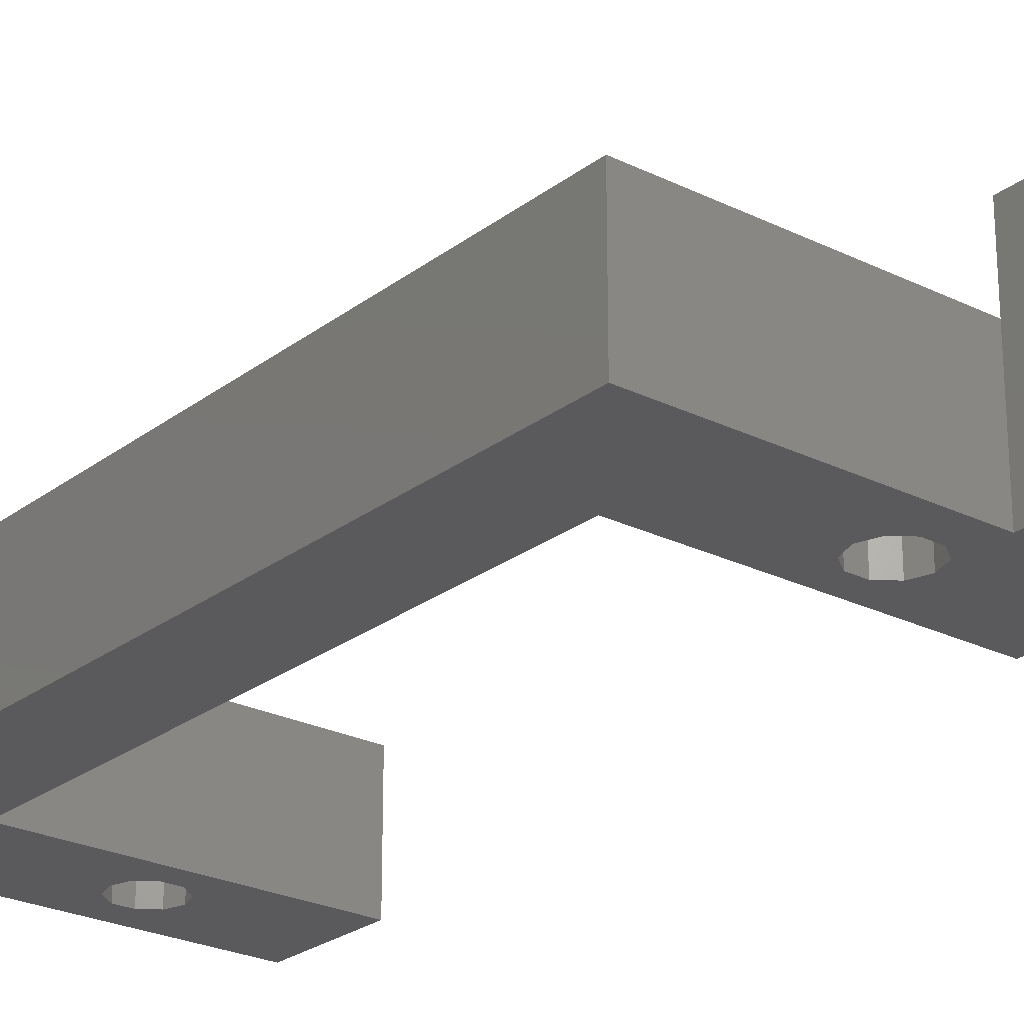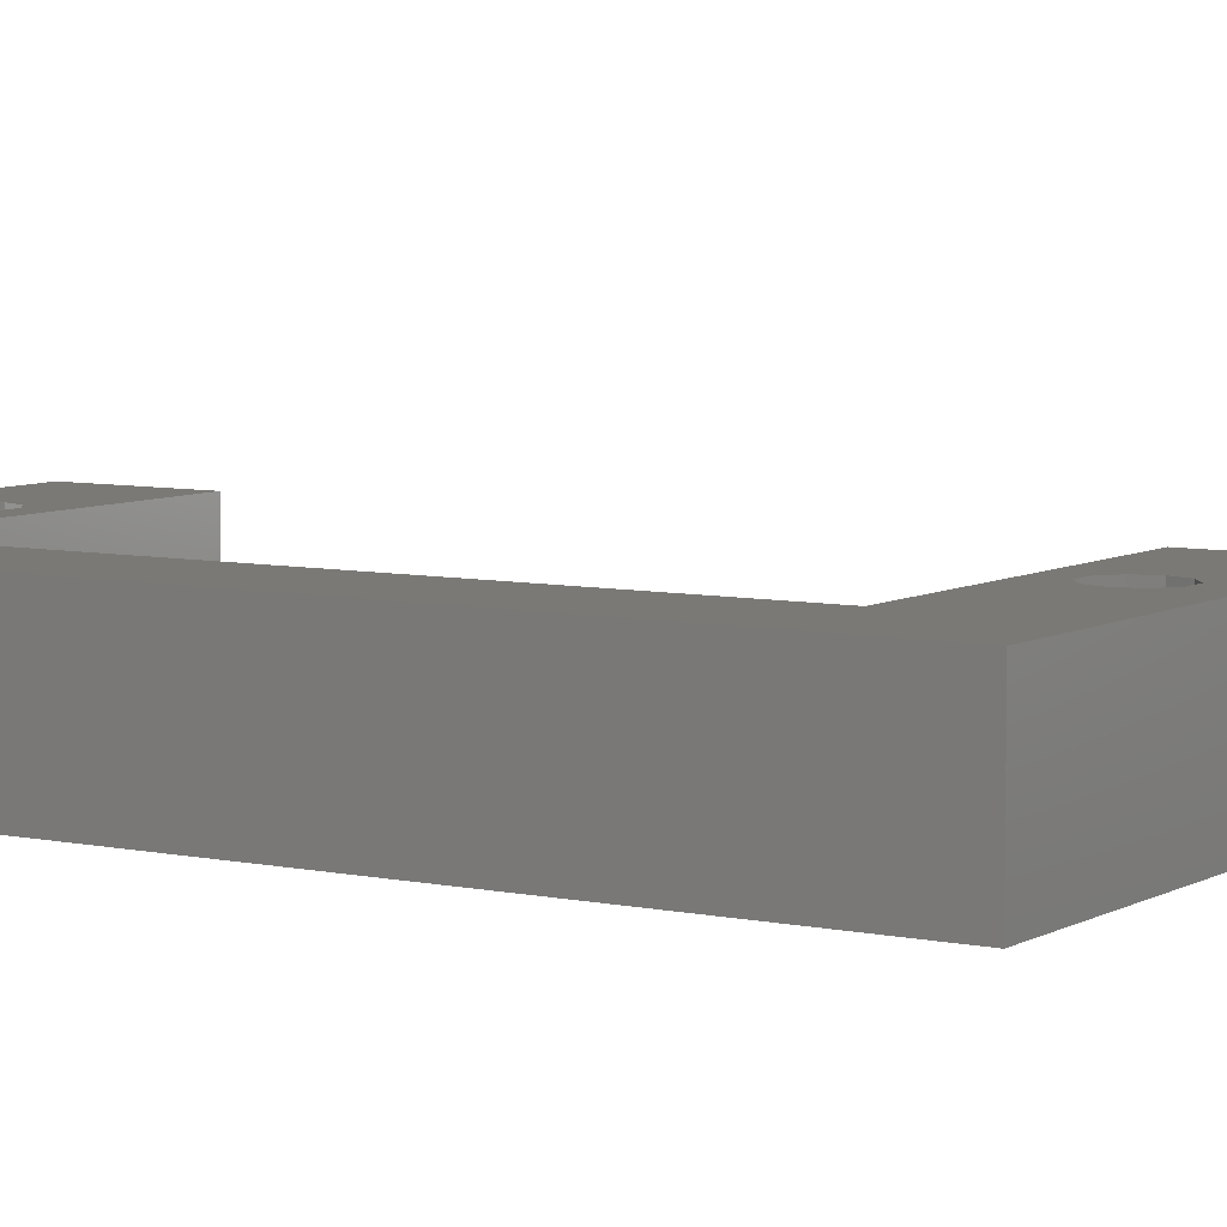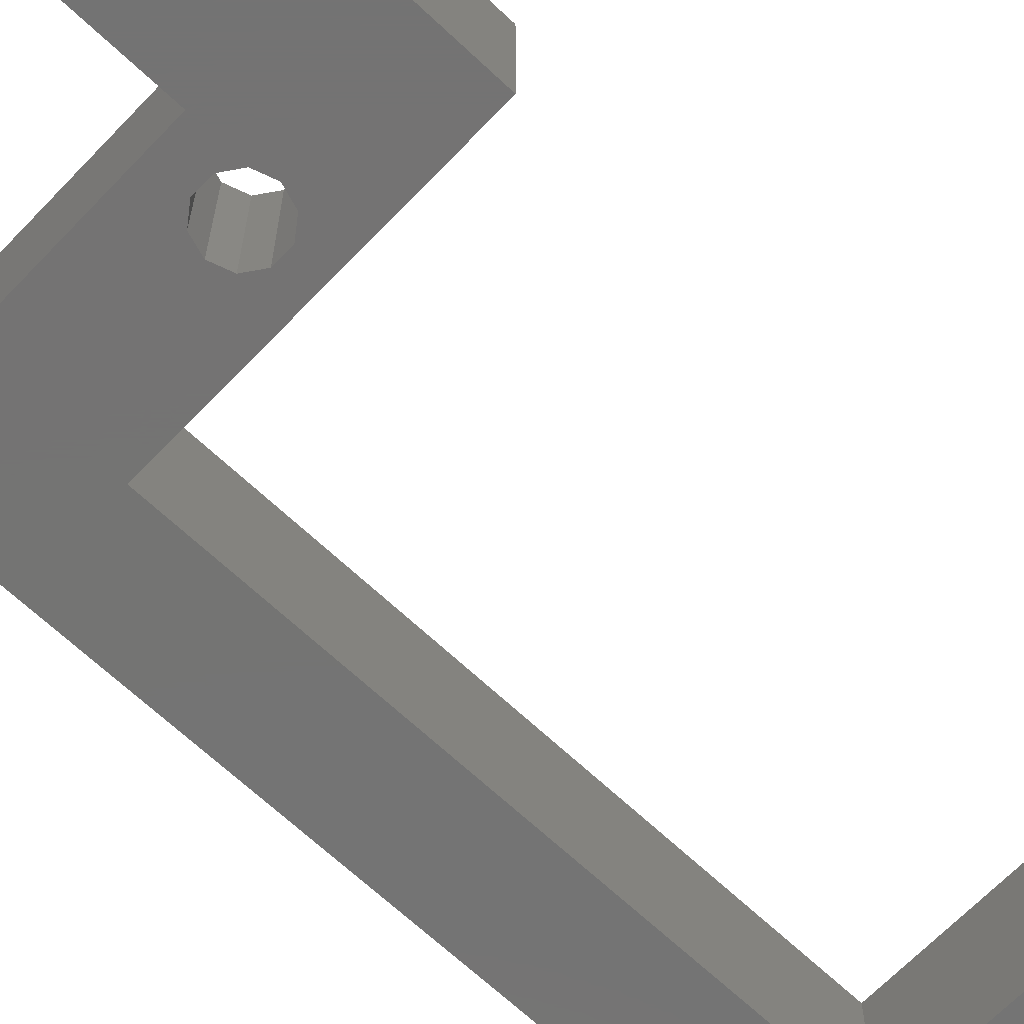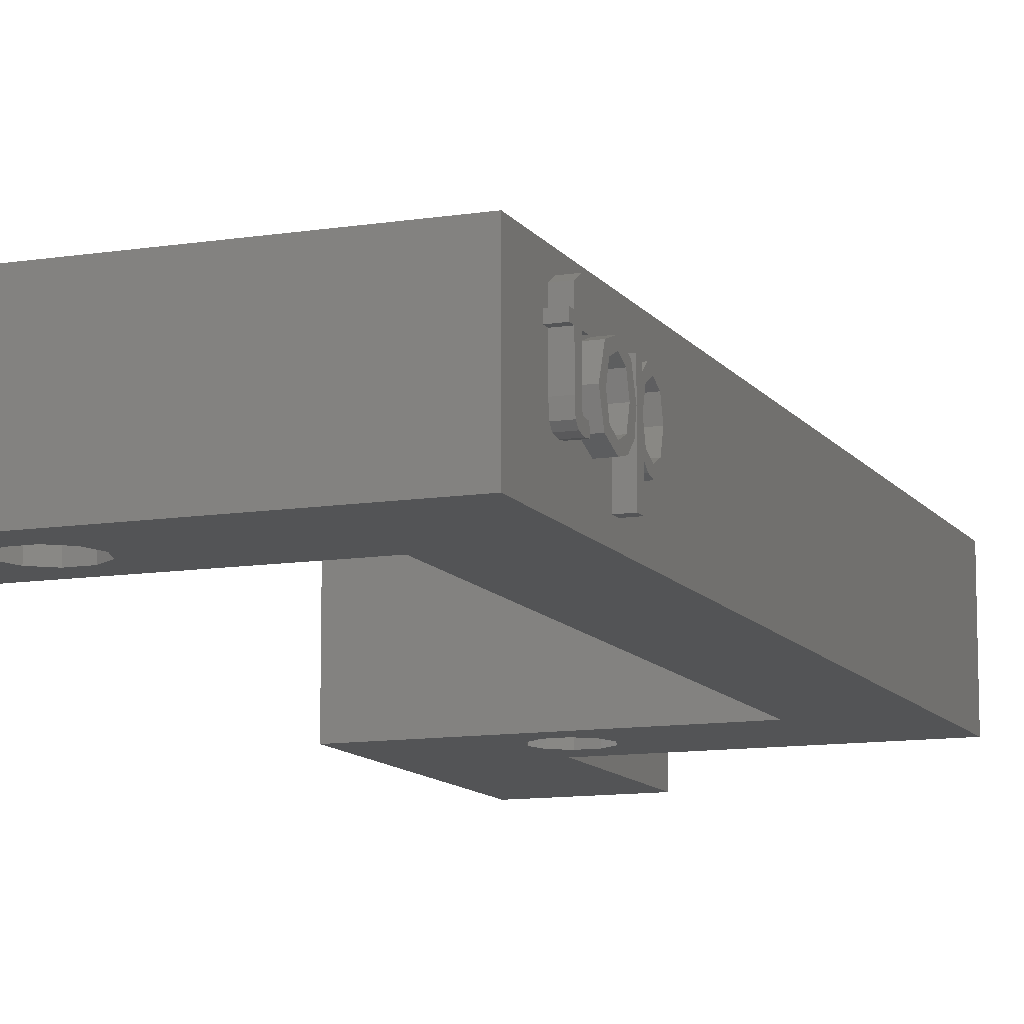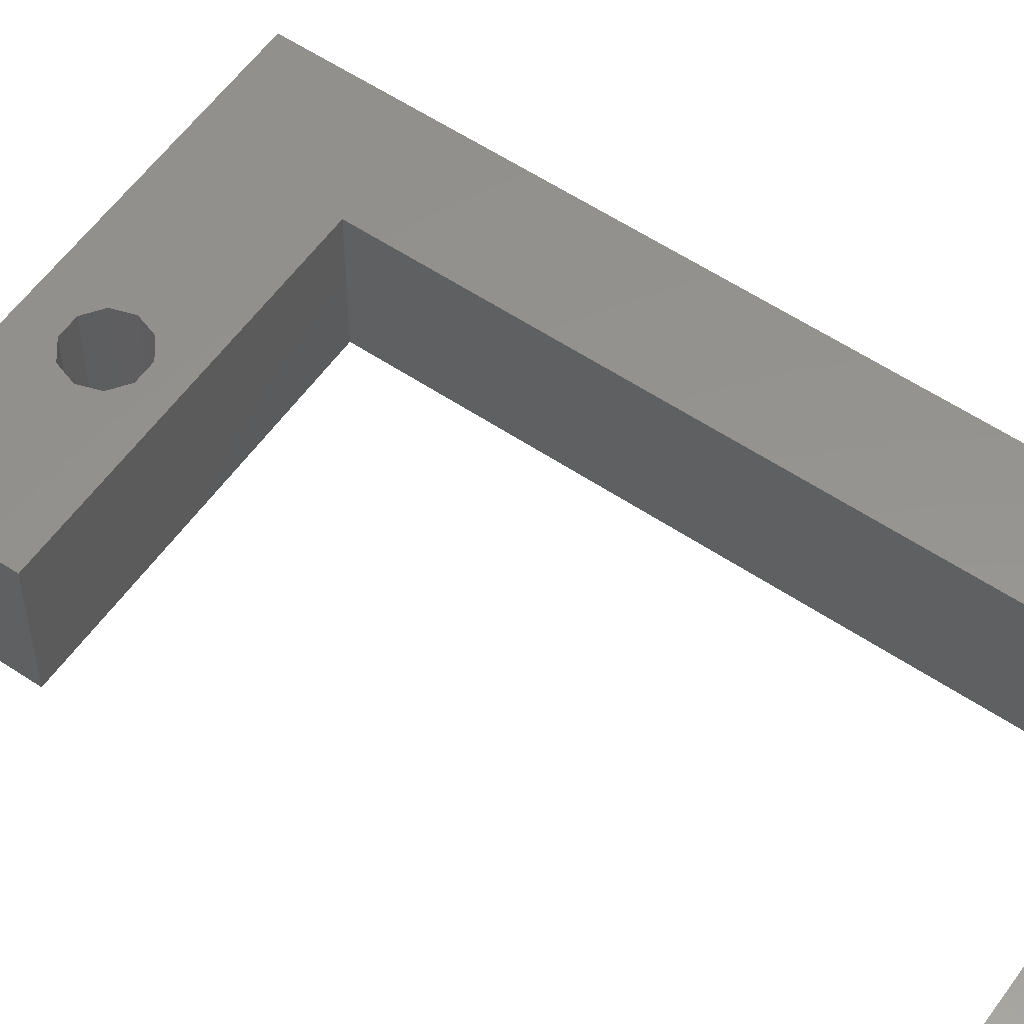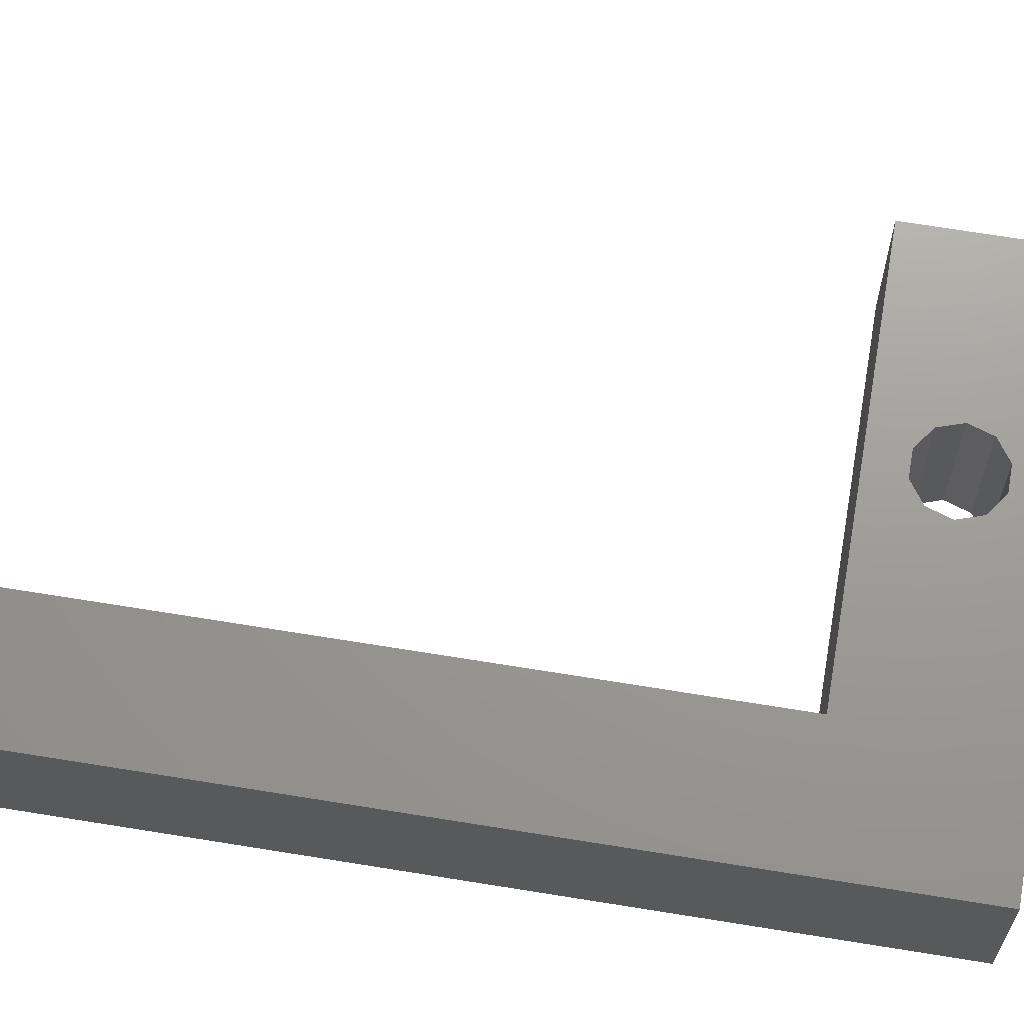
<metadata>
{"format":"stl","ext":"stl","renderer":"f3d","projection":"perspective","resolution":1024,"background":"white","views":[{"elev":-24.7,"azim":141.0,"up":"+Z"},{"elev":6.6,"azim":122.4,"up":"+Z"},{"elev":-65.9,"azim":-133.6,"up":"+Z"},{"elev":-11.2,"azim":21.2,"up":"+Z"},{"elev":56.7,"azim":-55.0,"up":"+Z"},{"elev":69.5,"azim":99.2,"up":"+Z"}]}
</metadata>
<code>
# stl→obj: 229 verts, 466 faces
v 2 37.74 3.073
v 5 38.14 3.629
v 2 38.14 3.629
v 5 37.71 3.029
v 2 37.71 3.029
v 2 38.14 4.371
v 2 38.05 3.918
v 2 37.97 4.605
v 5 37 2.8
v 2 37 2.8
v 5 37.71 4.971
v 2 37.71 4.971
v 5 38.14 4.371
v 5 36.29 4.971
v 2 36.03 4.605
v 2 36.29 4.971
v 5 35.86 4.371
v 2 35.86 4.371
v 5 36.29 3.029
v 2 36.29 3.029
v 5 35.86 3.629
v 2 36.26 3.073
v 2 35.86 3.629
v 2 35.95 3.918
v 5 37 5.2
v 2 37 5.2
v 5 41 8
v 5 41 0
v 5 33 8
v 5 33 5
v 5 33 0
v 0 38.76 1.573
v 2 39.85 3.073
v 0 39.85 3.073
v 2 38.76 1.573
v 0 37 1
v 2 35.24 1.573
v 2 37 1
v 0 35.24 1.573
v 0 35.24 6.427
v 2 37 7
v 2 35.24 6.427
v 0 37 7
v 0 41 0
v 0 41 8
v 0 34.15 3.073
v 0 33 5
v 0 34.15 4.927
v 0 28.25 0
v 0 28.25 5
v 0 39.85 4.927
v 0 38.76 6.427
v 0 33 8
v 2 34.15 3.073
v 2 39.85 4.927
v 2 38.76 6.427
v 2 34.15 4.927
v 12.25 28.25 0
v 6.971 29.79 0
v 7.2 30.5 0
v 6.371 29.36 0
v 5.629 29.36 0
v 5.029 29.79 0
v 4.8 30.5 0
v 16 0 0
v 12.25 4.75 0
v 16 33 0
v 6.971 1.795 0
v 7.2 2.5 0
v 6.371 1.359 0
v 0 0 0
v 5.029 1.795 0
v 4.8 2.5 0
v 5.629 1.359 0
v 6.971 31.21 0
v 6.371 31.64 0
v 5.629 31.64 0
v 5.029 31.21 0
v 6.971 3.205 0
v 6.371 3.641 0
v 5.629 3.641 0
v 0 4.75 0
v 5.029 3.205 0
v 16 33 5
v 16.5 2.029 3.724
v 16.5 2.302 3.435
v 16.5 2.302 3.724
v 16.5 2.029 3.435
v 16.5 2.302 4.268
v 16.5 2.672 3.724
v 16.5 2.672 4.491
v 16.5 2.672 3.435
v 16.5 2.302 2.172
v 16.5 2.672 2.151
v 16.5 2.347 1.733
v 16.5 2.505 1.564
v 16.5 3.046 3.435
v 16.5 3.046 3.724
v 16.5 2.883 1.848
v 16.5 3.1 1.533
v 16.5 3.046 1.862
v 16.5 2.819 1.5
v 16.5 2.756 1.874
v 16.5 2.692 1.946
v 16 3.046 1.862
v 16 3.1 1.533
v 16 2.883 1.848
v 16 2.756 1.874
v 16 2.692 1.946
v 16 2.672 2.151
v 16 2.672 3.435
v 16 3.046 3.435
v 16 3.046 3.724
v 16 2.672 3.724
v 16 2.672 4.491
v 16 2.302 4.268
v 16 2.302 3.724
v 16 2.029 3.724
v 16 2.029 3.435
v 16 2.302 3.435
v 16 2.302 2.172
v 16 2.347 1.733
v 16 2.505 1.564
v 16 2.819 1.5
v 16.5 5.62 2.678
v 16.5 5.052 3.277
v 16.5 5.237 2.66
v 16.5 4.592 3.795
v 16.5 5.332 3.498
v 16.5 4.592 3.487
v 16.5 3.902 3.551
v 16.5 3.562 2.647
v 16.5 4.129 3.278
v 16.5 5.492 2.012
v 16.5 5.053 2.017
v 16.5 5.122 1.634
v 16.5 4.592 1.806
v 16.5 4.592 1.5
v 16.5 4.129 2.016
v 16.5 3.847 1.796
v 16.5 3.945 2.647
v 16 5.492 2.012
v 16 5.122 1.634
v 16 5.62 2.678
v 16 5.332 3.498
v 16 4.592 3.795
v 16 3.902 3.551
v 16 3.562 2.647
v 16 3.847 1.796
v 16 4.592 1.5
v 16 3.945 2.647
v 16 4.129 2.016
v 16 4.129 3.278
v 16 4.592 3.487
v 16 5.052 3.277
v 16 5.237 2.66
v 16 5.053 2.017
v 16 4.592 1.806
v 16.5 5.625 3.69
v 16.5 5.964 3.405
v 16.5 5.964 3.69
v 16.5 5.962 2.58
v 16.5 7.151 2.611
v 16.5 7.531 2.609
v 16.5 7.421 3.186
v 16.5 7.41 2.002
v 16.5 6.978 3.239
v 16.5 7.097 3.595
v 16.5 6.566 3.448
v 16.5 6.601 3.739
v 16.5 6.235 3.656
v 16.5 6.145 3.226
v 16.5 6.974 1.961
v 16.5 7.059 1.589
v 16.5 6.549 1.751
v 16.5 6.574 1.445
v 16.5 6.24 1.523
v 16.5 6.134 1.953
v 16.5 5.997 1.722
v 16.5 5.625 0.6533
v 16.5 5.997 0.6533
v 16 5.997 1.722
v 16 6.24 1.523
v 16 6.574 1.445
v 16 7.059 1.589
v 16 7.41 2.002
v 16 7.531 2.609
v 16 7.421 3.186
v 16 7.097 3.595
v 16 6.601 3.739
v 16 6.235 3.656
v 16 5.964 3.405
v 16 5.964 3.69
v 16 5.625 3.69
v 16 5.625 0.6533
v 16 5.997 0.6533
v 16 5.962 2.58
v 16 6.134 1.953
v 16 6.145 3.226
v 16 6.566 3.448
v 16 6.978 3.239
v 16 7.151 2.611
v 16 6.974 1.961
v 16 6.549 1.751
v 12.25 4.75 5
v 6.971 3.205 5
v 7.2 2.5 5
v 6.371 3.641 5
v 5.629 3.641 5
v 5.029 3.205 5
v 0 4.75 5
v 4.8 2.5 5
v 12.25 28.25 5
v 16 0 5
v 6.971 31.21 5
v 7.2 30.5 5
v 6.371 31.64 5
v 5.629 31.64 5
v 5.029 31.21 5
v 4.8 30.5 5
v 6.971 1.795 5
v 6.371 1.359 5
v 0 0 5
v 5.629 1.359 5
v 5.029 1.795 5
v 6.971 29.79 5
v 6.371 29.36 5
v 5.629 29.36 5
v 5.029 29.79 5
f 1 2 3
f 4 1 5
f 1 4 2
f 6 7 3
f 7 6 8
f 1 3 7
f 5 9 4
f 9 5 10
f 8 11 12
f 13 8 6
f 8 13 11
f 3 13 6
f 13 3 2
f 14 15 16
f 17 15 14
f 15 17 18
f 10 19 9
f 19 10 20
f 21 22 23
f 19 22 21
f 22 19 20
f 23 22 24
f 16 25 14
f 25 16 26
f 26 11 25
f 11 26 12
f 18 24 15
f 24 18 23
f 27 13 28
f 27 11 13
f 27 25 11
f 29 25 27
f 14 30 17
f 30 14 29
f 25 29 14
f 2 28 13
f 4 28 2
f 9 28 4
f 31 9 19
f 17 30 21
f 31 21 30
f 21 31 19
f 9 31 28
f 21 18 17
f 18 21 23
f 32 33 34
f 33 32 35
f 36 37 38
f 37 36 39
f 40 41 42
f 41 40 43
f 32 38 35
f 38 32 36
f 44 34 45
f 44 32 34
f 44 36 32
f 46 47 48
f 49 36 44
f 49 39 36
f 49 46 39
f 49 47 46
f 47 49 50
f 51 45 34
f 52 45 51
f 43 45 52
f 47 40 48
f 43 53 45
f 40 53 43
f 53 40 47
f 41 54 42
f 34 55 51
f 55 34 33
f 55 33 56
f 37 46 54
f 46 37 39
f 54 48 57
f 48 54 46
f 57 40 42
f 40 57 48
f 35 1 33
f 35 5 1
f 38 5 35
f 38 10 5
f 38 20 10
f 37 20 38
f 20 37 22
f 22 37 54
f 43 56 41
f 56 43 52
f 51 56 52
f 56 51 55
f 42 54 57
f 22 54 24
f 33 1 7
f 8 33 7
f 41 8 12
f 8 41 33
f 26 41 12
f 16 41 26
f 15 41 16
f 15 54 41
f 54 15 24
f 56 33 41
f 58 59 60
f 58 61 59
f 58 62 61
f 63 49 64
f 62 49 63
f 49 62 58
f 65 66 67
f 68 66 65
f 66 68 69
f 65 70 68
f 71 70 65
f 72 71 73
f 74 71 72
f 70 71 74
f 58 67 66
f 75 58 60
f 58 75 67
f 76 67 75
f 31 76 77
f 76 31 67
f 78 31 77
f 64 31 78
f 49 31 64
f 31 49 44
f 31 44 28
f 79 66 69
f 80 66 79
f 81 66 80
f 82 73 71
f 73 82 83
f 81 82 66
f 83 82 81
f 45 29 27
f 29 45 53
f 67 30 84
f 30 67 31
f 47 29 53
f 29 47 30
f 28 45 27
f 45 28 44
f 85 86 87
f 86 85 88
f 89 90 91
f 90 87 92
f 93 92 86
f 92 93 94
f 90 89 87
f 92 87 86
f 95 94 93
f 94 95 96
f 90 97 98
f 97 90 92
f 99 100 101
f 99 102 100
f 103 102 99
f 96 103 104
f 103 96 102
f 96 104 94
f 100 105 101
f 105 100 106
f 105 99 101
f 99 105 107
f 107 103 99
f 103 107 108
f 103 109 104
f 109 103 108
f 104 110 94
f 110 104 109
f 94 111 92
f 111 94 110
f 111 97 92
f 97 111 112
f 97 113 98
f 113 97 112
f 113 90 98
f 90 113 114
f 90 115 91
f 115 90 114
f 115 89 91
f 89 115 116
f 117 89 116
f 89 117 87
f 117 85 87
f 85 117 118
f 119 85 118
f 85 119 88
f 119 86 88
f 86 119 120
f 121 86 120
f 86 121 93
f 122 93 121
f 93 122 95
f 123 95 122
f 95 123 96
f 123 102 96
f 102 123 124
f 124 100 102
f 100 124 106
f 125 126 127
f 128 126 129
f 128 130 126
f 131 130 128
f 132 133 131
f 130 131 133
f 126 125 129
f 125 127 134
f 135 134 127
f 134 135 136
f 137 136 135
f 137 138 136
f 139 138 137
f 139 140 138
f 132 139 141
f 133 132 141
f 139 132 140
f 136 142 134
f 142 136 143
f 134 144 125
f 144 134 142
f 125 145 129
f 145 125 144
f 145 128 129
f 128 145 146
f 146 131 128
f 131 146 147
f 148 131 147
f 131 148 132
f 149 132 148
f 132 149 140
f 149 138 140
f 138 149 150
f 150 136 138
f 136 150 143
f 139 151 141
f 151 139 152
f 141 153 133
f 153 141 151
f 153 130 133
f 130 153 154
f 154 126 130
f 126 154 155
f 156 126 155
f 126 156 127
f 157 127 156
f 127 157 135
f 157 137 135
f 137 157 158
f 158 139 137
f 139 158 152
f 159 160 161
f 160 159 162
f 163 164 165
f 164 163 166
f 167 165 168
f 165 167 163
f 169 168 170
f 168 169 167
f 171 169 170
f 171 172 169
f 160 172 171
f 172 160 162
f 173 166 163
f 166 173 174
f 175 174 173
f 174 175 176
f 175 177 176
f 178 177 175
f 178 179 177
f 162 179 178
f 180 179 162
f 180 162 159
f 179 180 181
f 182 177 179
f 177 182 183
f 183 176 177
f 176 183 184
f 184 174 176
f 174 184 185
f 174 186 166
f 186 174 185
f 166 187 164
f 187 166 186
f 164 188 165
f 188 164 187
f 165 189 168
f 189 165 188
f 189 170 168
f 170 189 190
f 190 171 170
f 171 190 191
f 191 160 171
f 160 191 192
f 160 193 161
f 193 160 192
f 193 159 161
f 159 193 194
f 195 159 194
f 159 195 180
f 195 181 180
f 181 195 196
f 181 182 179
f 182 181 196
f 178 197 162
f 197 178 198
f 162 199 172
f 199 162 197
f 199 169 172
f 169 199 200
f 200 167 169
f 167 200 201
f 202 167 201
f 167 202 163
f 203 163 202
f 163 203 173
f 203 175 173
f 175 203 204
f 204 178 175
f 178 204 198
f 205 206 207
f 205 208 206
f 205 209 208
f 210 211 212
f 209 211 210
f 211 209 205
f 84 213 214
f 215 213 84
f 213 215 216
f 84 217 215
f 30 217 84
f 217 30 218
f 30 219 218
f 47 219 30
f 219 47 220
f 205 214 213
f 221 205 207
f 205 221 214
f 222 214 221
f 223 222 224
f 223 212 211
f 212 223 225
f 222 223 214
f 225 223 224
f 226 213 216
f 227 213 226
f 228 213 227
f 50 220 47
f 220 50 229
f 228 50 213
f 229 50 228
f 49 213 50
f 213 49 58
f 66 213 58
f 213 66 205
f 66 211 205
f 211 66 82
f 71 211 82
f 211 71 223
f 71 214 223
f 214 71 65
f 120 119 121
f 84 187 67
f 84 188 187
f 84 189 188
f 84 190 189
f 190 193 191
f 190 194 193
f 194 144 195
f 194 145 144
f 194 146 145
f 190 146 194
f 115 190 84
f 112 148 147
f 112 147 113
f 115 147 146
f 147 115 113
f 190 115 146
f 116 118 117
f 118 214 119
f 116 214 118
f 115 214 116
f 214 115 84
f 186 67 187
f 185 67 186
f 196 185 184
f 196 183 182
f 196 184 183
f 185 196 67
f 65 196 195
f 142 195 144
f 143 195 142
f 150 195 143
f 106 150 149
f 106 149 148
f 150 106 195
f 124 195 106
f 65 124 123
f 65 121 119
f 65 119 214
f 196 65 67
f 124 65 195
f 122 65 123
f 121 65 122
f 191 193 192
f 110 148 112
f 148 105 106
f 148 110 105
f 105 110 107
f 109 107 110
f 110 112 111
f 107 109 108
f 113 115 114
f 151 156 155
f 153 155 154
f 156 151 157
f 155 153 151
f 152 157 151
f 157 152 158
f 199 202 201
f 199 201 200
f 202 197 203
f 202 199 197
f 198 203 197
f 203 198 204
f 62 229 228
f 229 62 63
f 229 64 220
f 64 229 63
f 220 78 219
f 78 220 64
f 78 218 219
f 218 78 77
f 77 217 218
f 217 77 76
f 76 215 217
f 215 76 75
f 60 215 75
f 215 60 216
f 59 216 60
f 216 59 226
f 59 227 226
f 227 59 61
f 61 228 227
f 228 61 62
f 74 225 224
f 225 74 72
f 225 73 212
f 73 225 72
f 212 83 210
f 83 212 73
f 83 209 210
f 209 83 81
f 81 208 209
f 208 81 80
f 80 206 208
f 206 80 79
f 69 206 79
f 206 69 207
f 68 207 69
f 207 68 221
f 68 222 221
f 222 68 70
f 70 224 222
f 224 70 74

</code>
